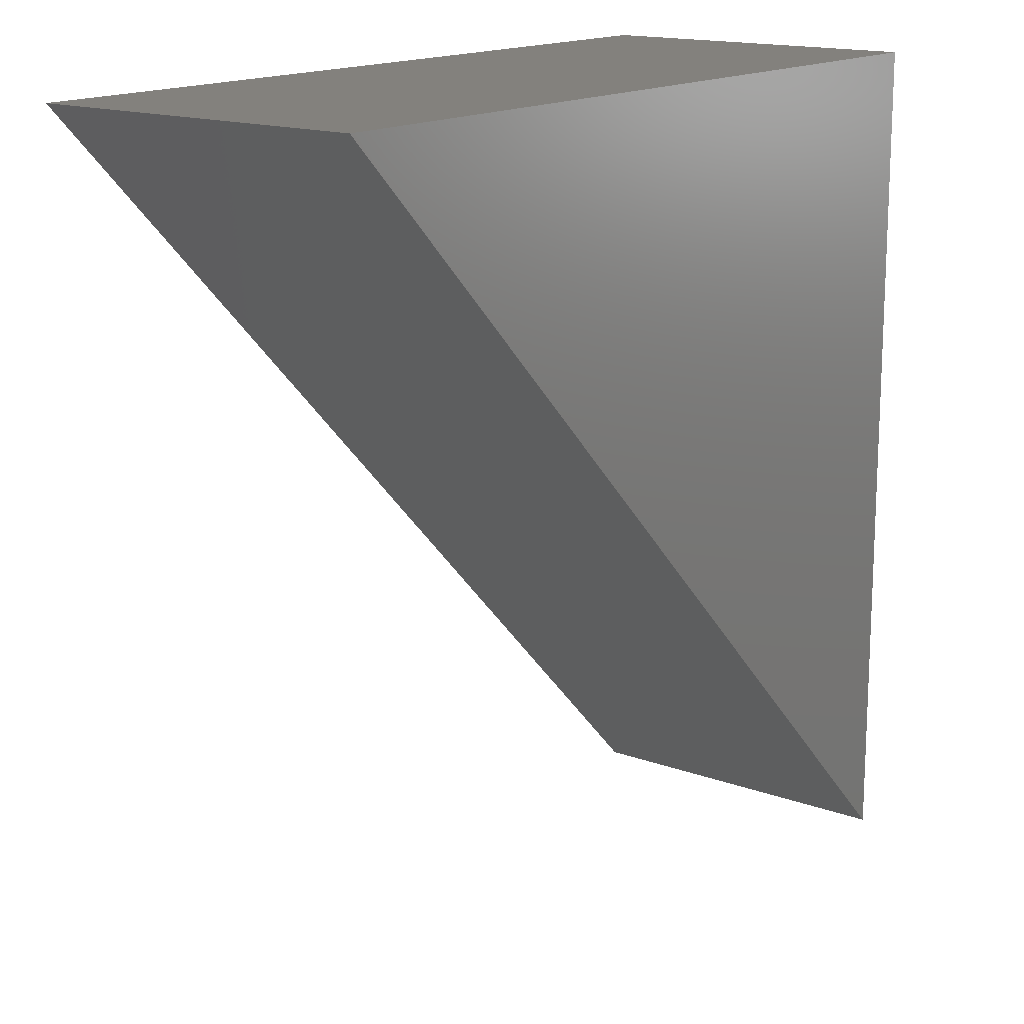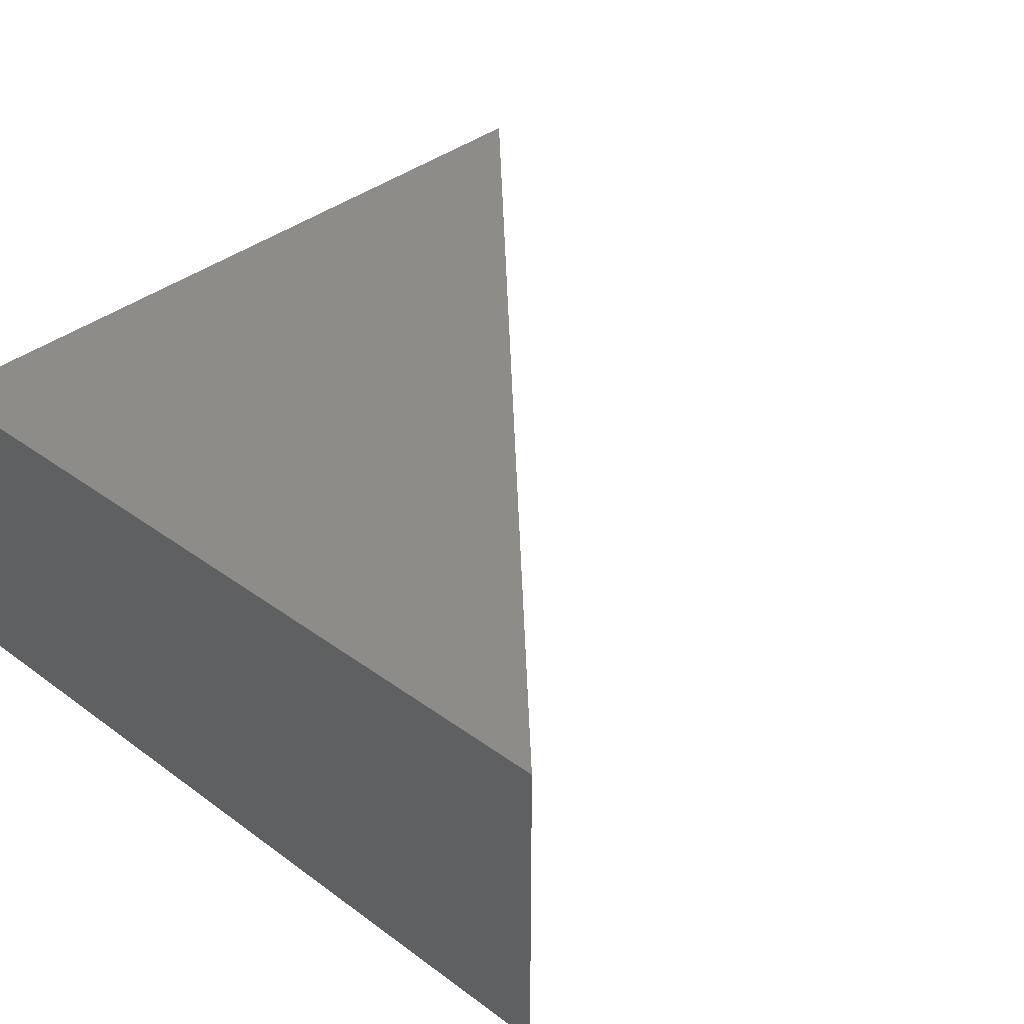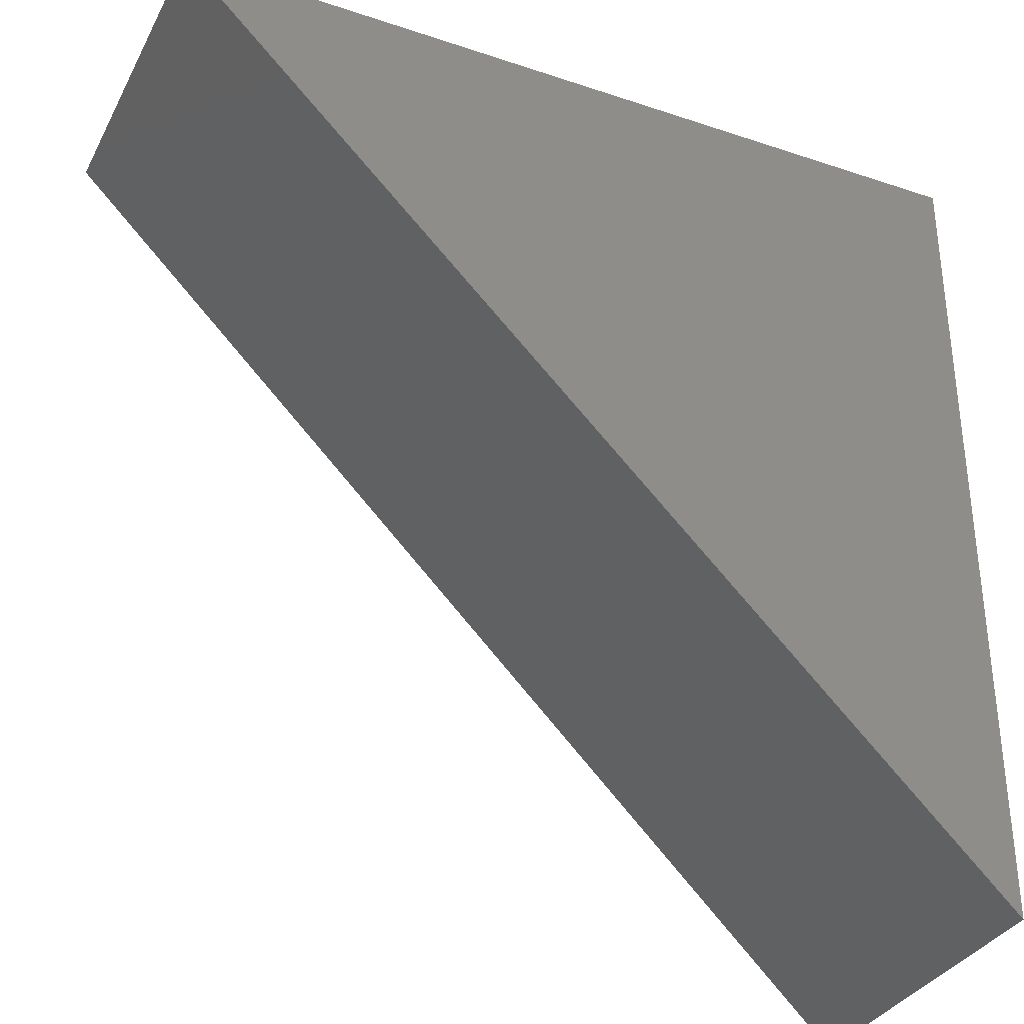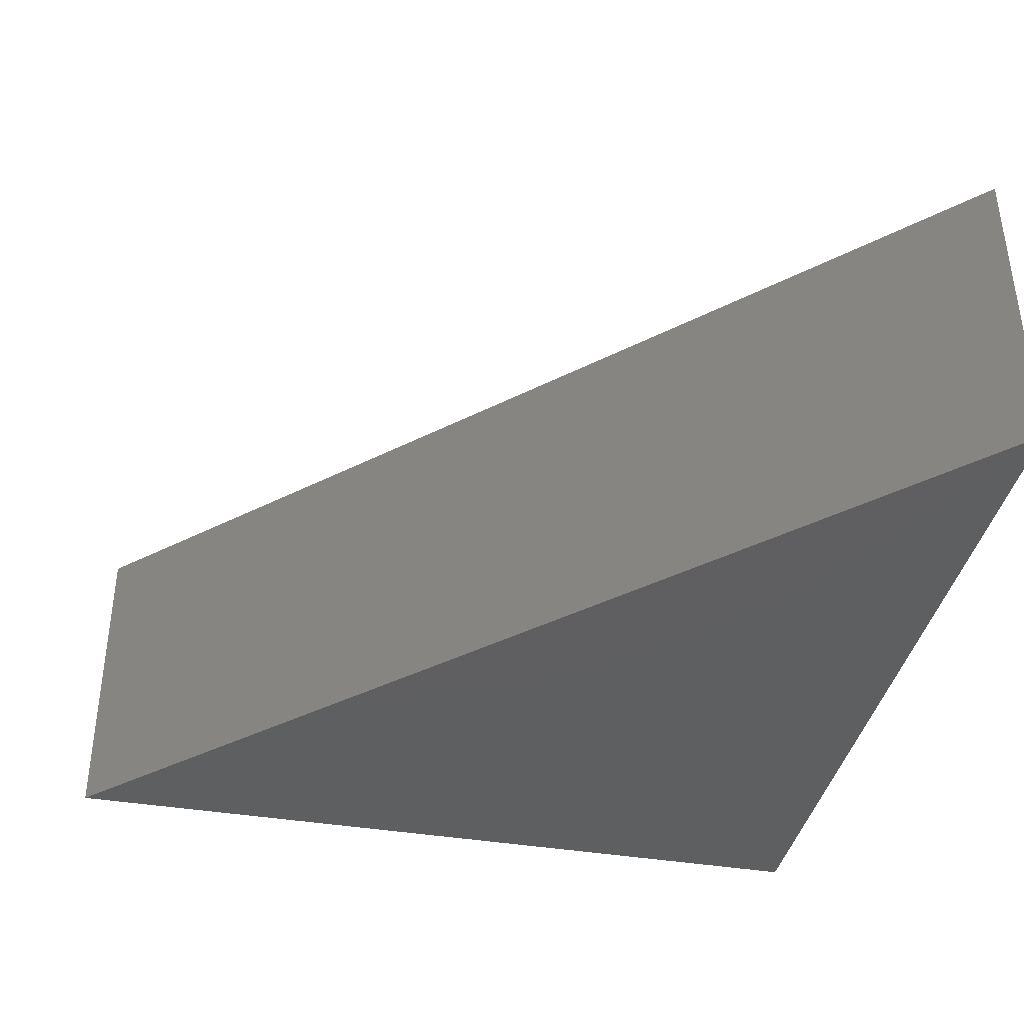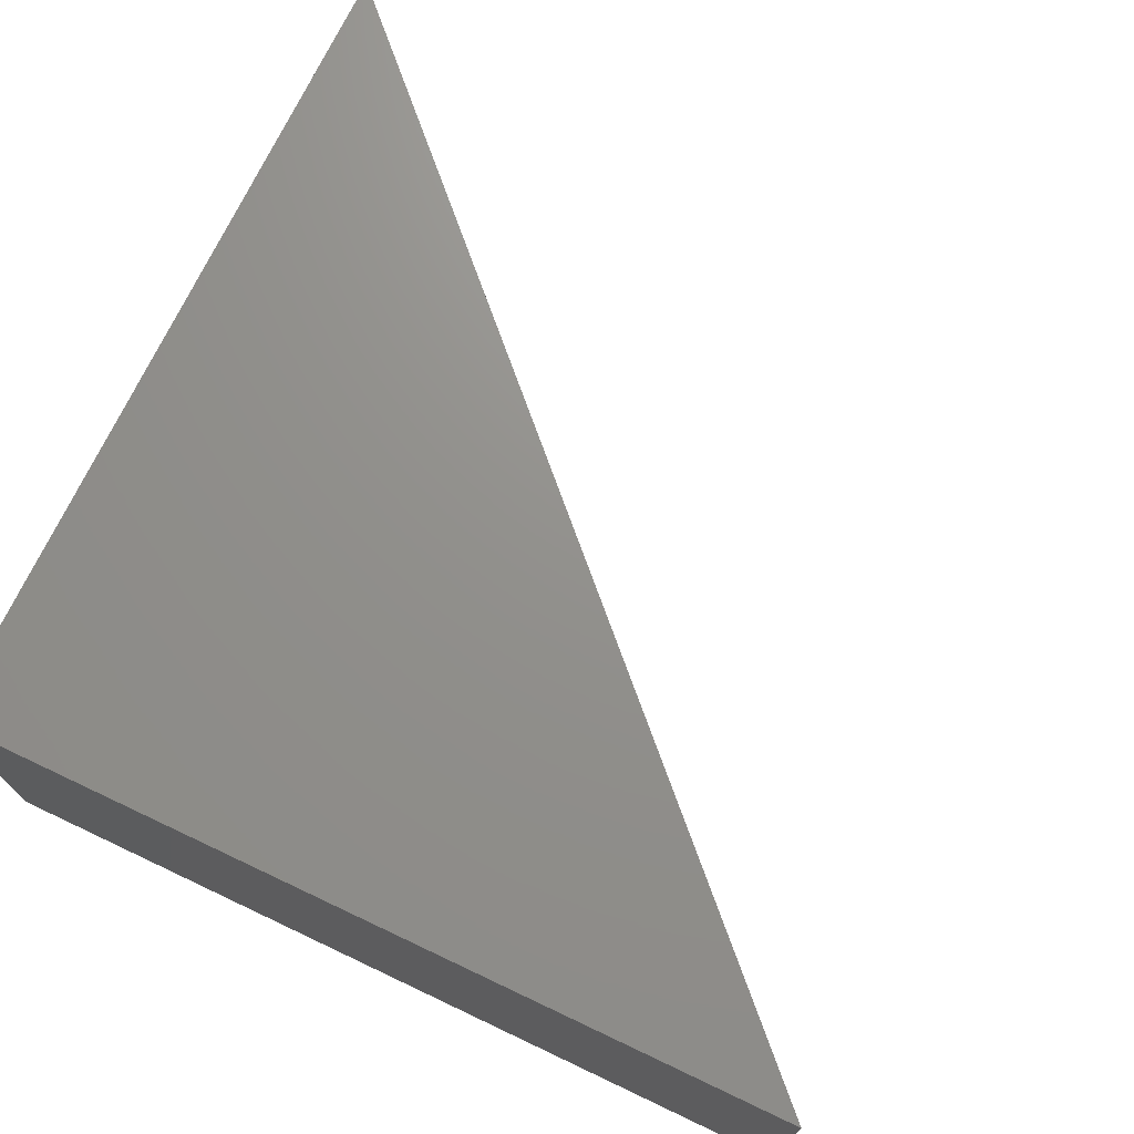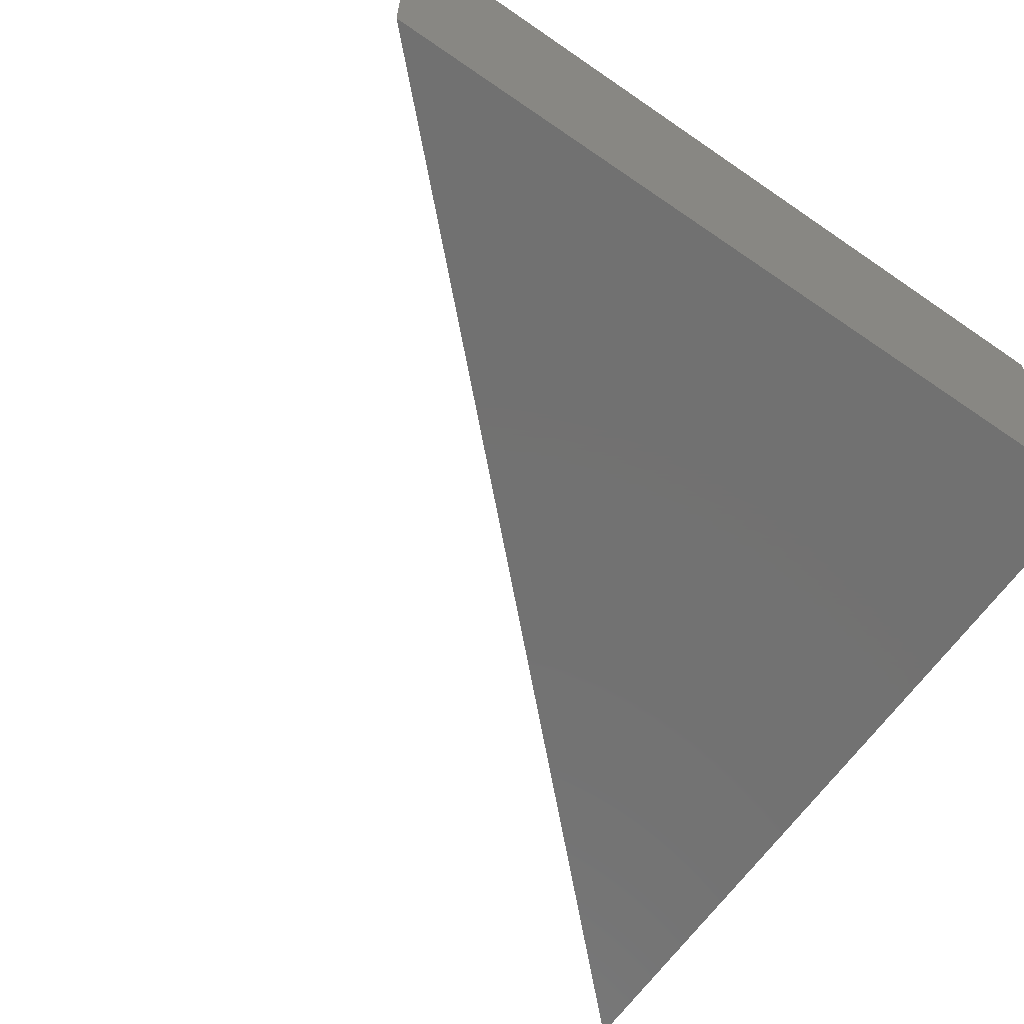
<metadata>
{"format":"stl","ext":"stl","renderer":"f3d","projection":"perspective","resolution":1024,"background":"white","views":[{"elev":15.8,"azim":-52.5,"up":"+Y"},{"elev":36.6,"azim":-136.6,"up":"+Z"},{"elev":-33.9,"azim":-24.4,"up":"+Y"},{"elev":-38.8,"azim":-12.0,"up":"+Z"},{"elev":71.9,"azim":-154.7,"up":"+Z"},{"elev":-63.7,"azim":55.2,"up":"+Z"}]}
</metadata>
<code>
# stl→obj: 6 verts, 8 faces
v -31.75 31.75 0
v 0 0 0
v -31.75 31.75 12.7
v 0 0 12.7
v 0 31.75 0
v 0 31.75 12.7
f 1 2 3
f 3 2 4
f 5 1 6
f 6 1 3
f 2 5 4
f 4 5 6
f 4 6 3
f 5 2 1

</code>
